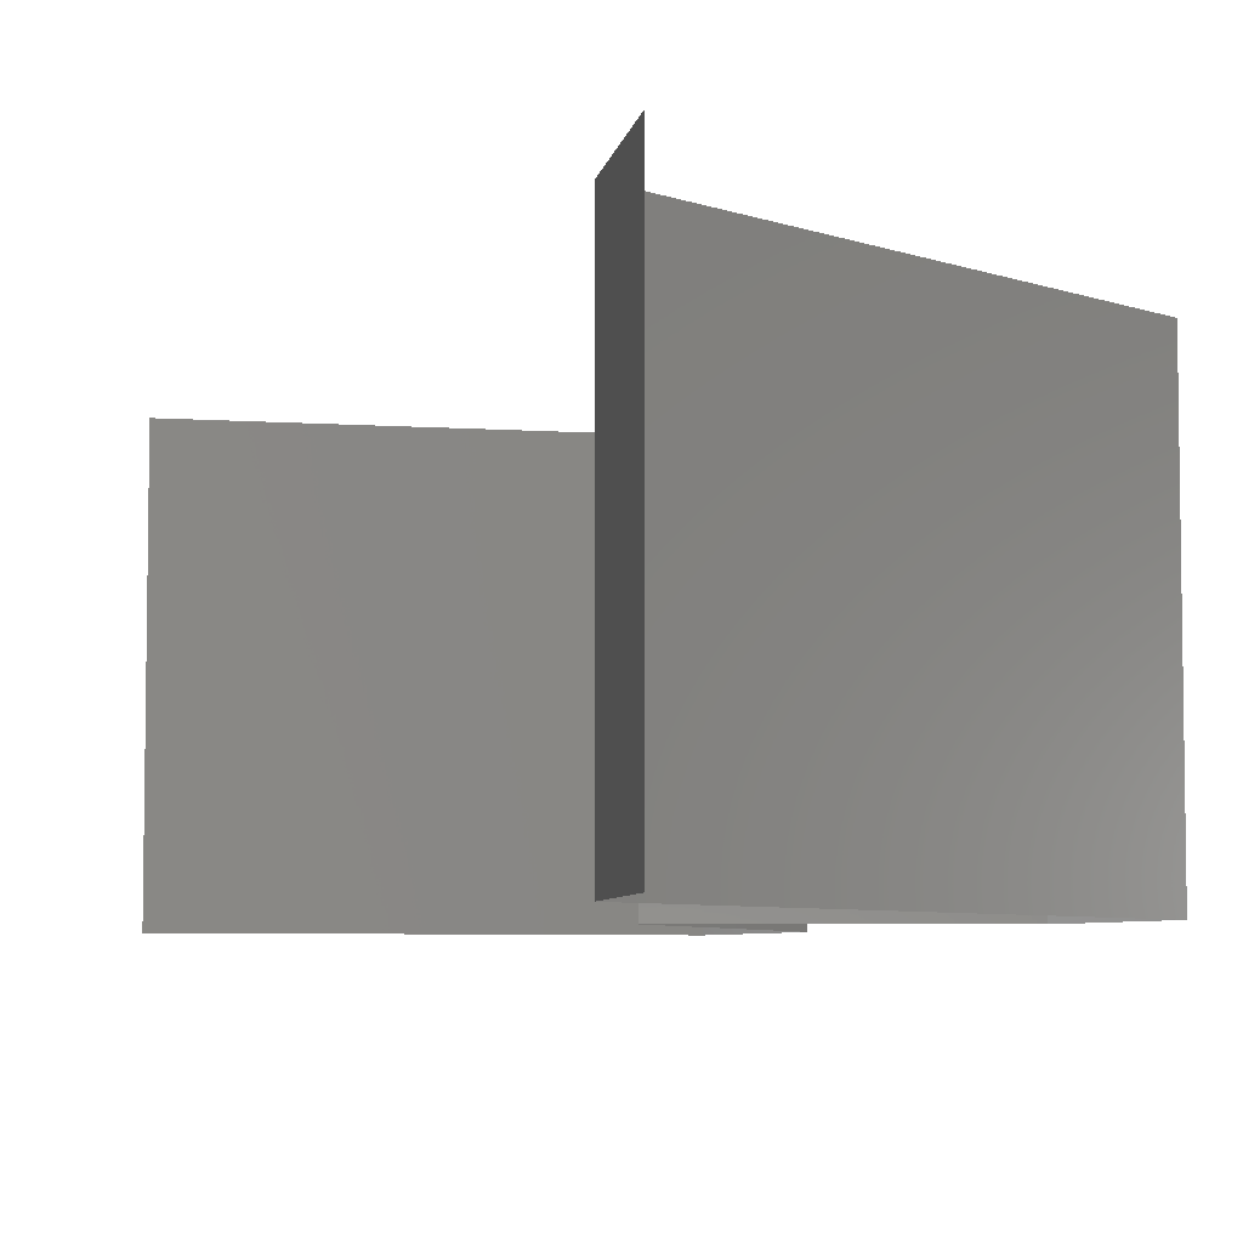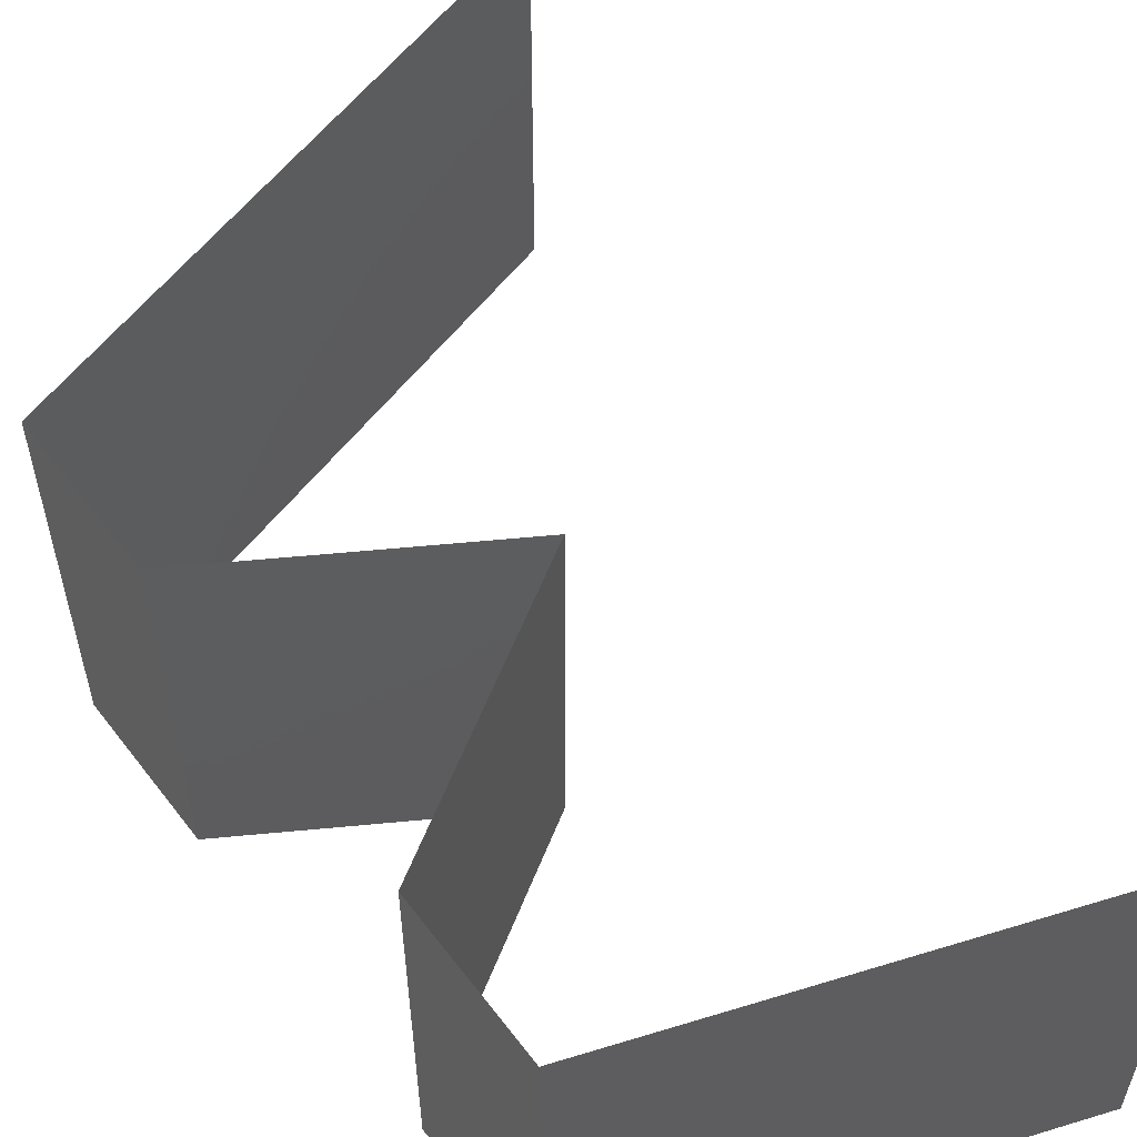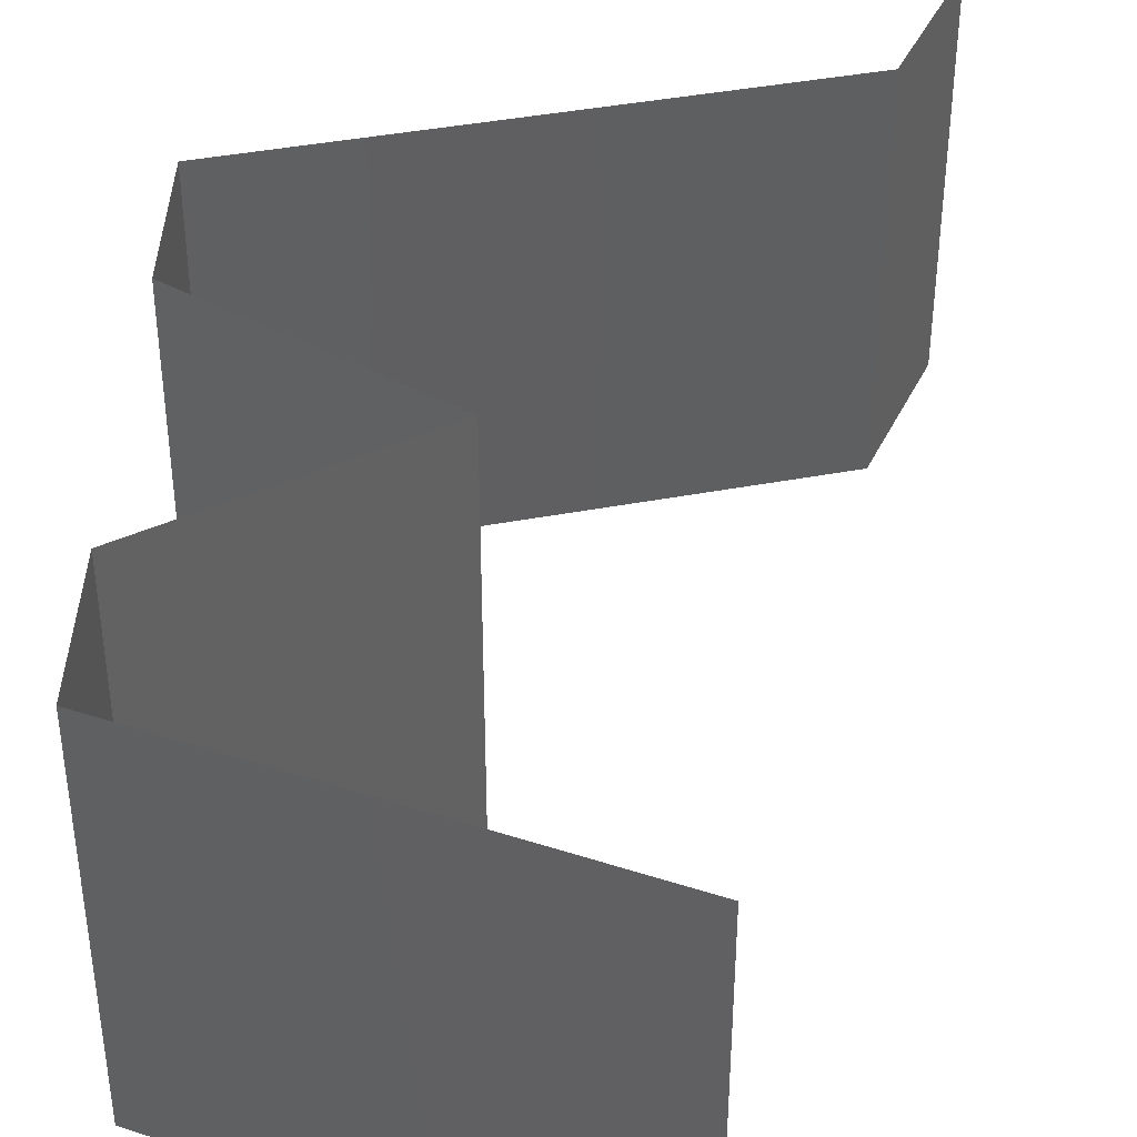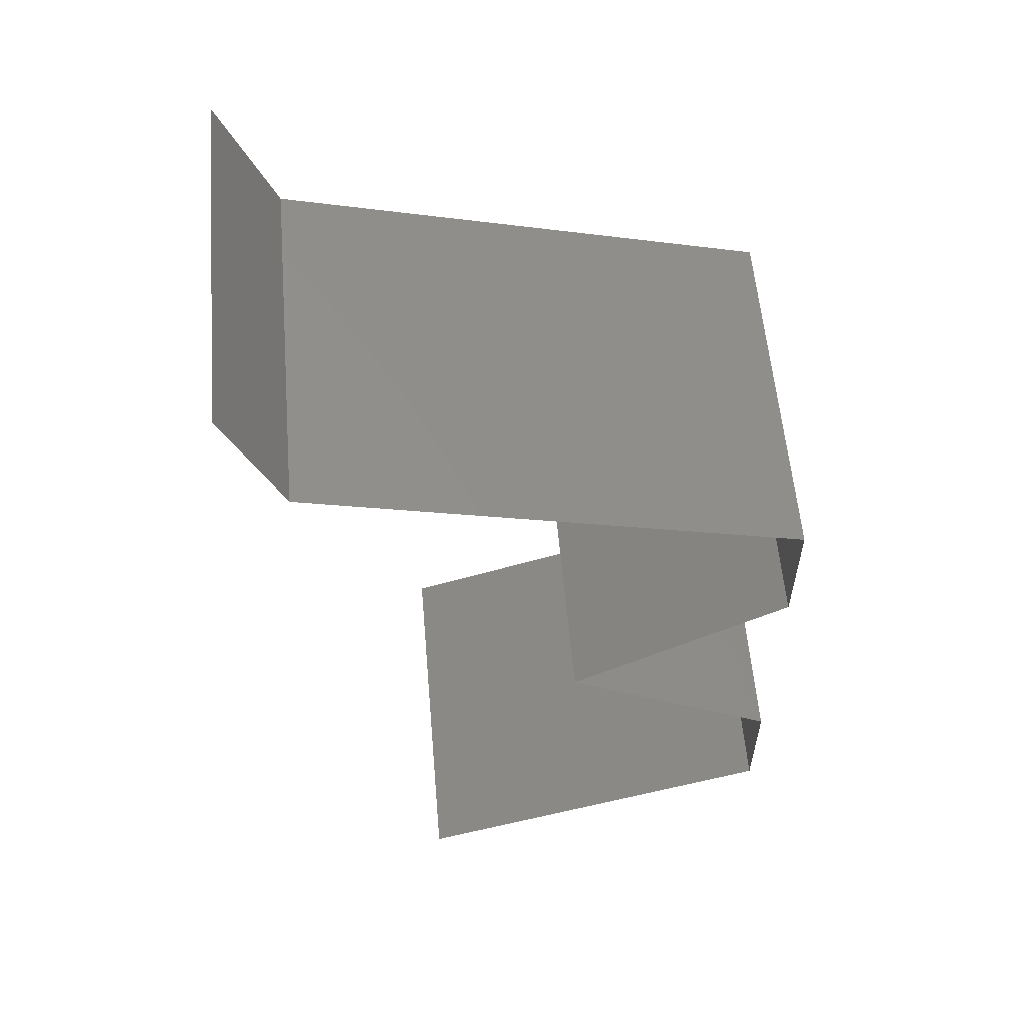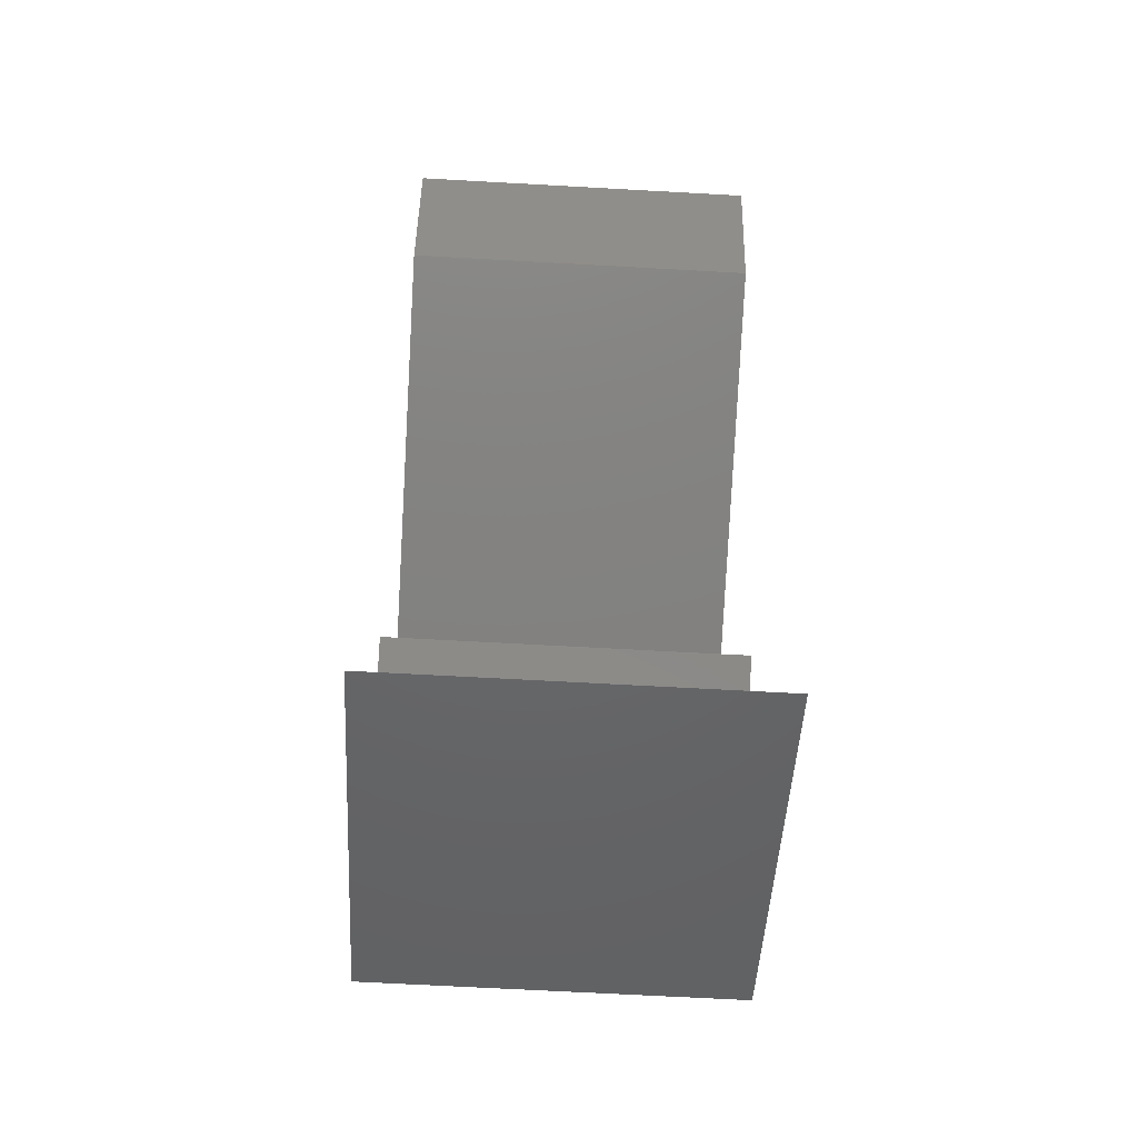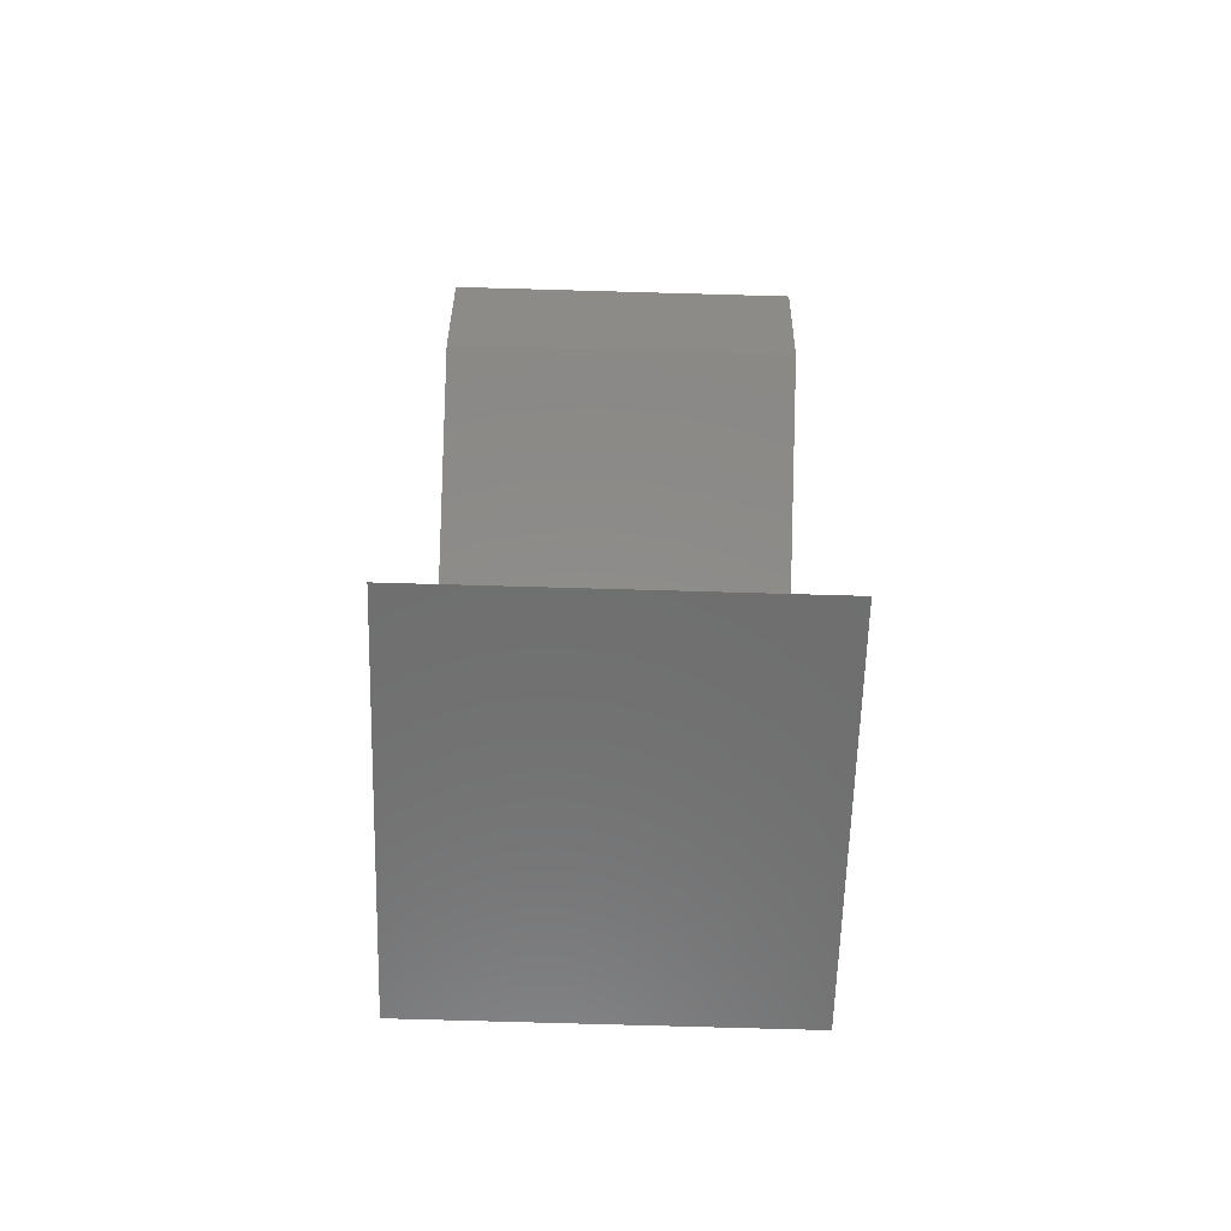
<metadata>
{"format":"stl","ext":"stl","renderer":"f3d","projection":"perspective","resolution":1024,"background":"white","views":[{"elev":-6.1,"azim":148.7,"up":"+Z"},{"elev":58.9,"azim":-37.0,"up":"+Z"},{"elev":41.2,"azim":2.2,"up":"+Z"},{"elev":57.8,"azim":175.2,"up":"+Y"},{"elev":-66.5,"azim":86.8,"up":"+Y"},{"elev":-79.4,"azim":88.4,"up":"+Y"}]}
</metadata>
<code>
# stl→obj: 60 verts, 90 faces
v 0.03607 0.05146 0
v 0.03607 0.05146 0.01
v 0.03753 0.05513 0.005
v 0.039 0.05881 0.02
v 0.039 0.05881 0.01
v 0.03753 0.05513 0.015
v 0.03607 0.05146 0.02
v 0.039 0.05881 0
v 0.02707 0.04901 0
v 0.01807 0.04656 0
v 0.02257 0.04778 0.008074
v 0.009068 0.0441 0
v 0.009068 0.0441 0.01
v 0.01553 0.04587 0.006901
v 0.0296 0.04969 0.006901
v 0.02257 0.04778 0.01517
v 0.03004 0.04981 0.01375
v 0.01509 0.04575 0.01375
v 0.009068 0.0441 0.02
v 0.02707 0.04901 0.02
v 0.01807 0.04656 0.02
v 0.009068 0.03675 0.01
v 0.009068 0.04043 0.005
v 0.009068 0.04043 0.015
v 0.009068 0.03675 0
v 0.009068 0.03675 0.02
v 0.01328 0.03418 0.015
v 0.0211 0.0294 0
v 0.0211 0.0294 0.01
v 0.01689 0.03198 0.005
v 0.01304 0.03433 0.005
v 0.0211 0.0294 0.02
v 0.01713 0.03183 0.015
v 0.01509 0.03308 0.02
v 0.01509 0.03308 0
v 0.01509 0.03308 0.01
v 0.01689 0.02683 0.015
v 0.009068 0.02205 0
v 0.009068 0.02205 0.01
v 0.01328 0.02463 0.005
v 0.009068 0.02205 0.02
v 0.01304 0.02448 0.015
v 0.01713 0.02698 0.005
v 0.01509 0.02573 0.02
v 0.01509 0.02573 0
v 0.01509 0.02573 0.01
v 0.009068 0.0147 0.01
v 0.009068 0.01838 0.005
v 0.009068 0.01838 0.015
v 0.009068 0.0147 0
v 0.009068 0.0147 0.02
v 0.01712 0.01186 0.008329
v 0.01949 0.01103 0
v 0.02991 0.007351 0.02
v 0.01949 0.01103 0.02
v 0.02295 0.009804 0.0126
v 0.02991 0.007351 0.01
v 0.01453 0.01278 0.01479
v 0.02991 0.007351 0
v 0.02391 0.009466 0.006141
f 1 2 3
f 4 5 6
f 2 7 6
f 5 8 3
f 5 2 6
f 2 5 3
f 8 1 3
f 7 4 6
f 9 10 11
f 12 13 14
f 2 1 15
f 10 12 14
f 1 9 15
f 11 16 17
f 16 11 18
f 7 2 17
f 13 19 18
f 15 11 17
f 11 14 18
f 20 7 17
f 19 21 18
f 11 10 14
f 9 11 15
f 21 20 16
f 16 20 17
f 21 16 18
f 2 15 17
f 14 13 18
f 22 13 23
f 13 22 24
f 12 25 23
f 26 19 24
f 13 12 23
f 19 13 24
f 25 22 23
f 22 26 24
f 26 22 27
f 28 29 30
f 22 25 31
f 29 32 33
f 34 26 27
f 35 28 30
f 25 35 31
f 32 34 33
f 35 30 31
f 34 27 33
f 31 30 36
f 33 27 36
f 22 31 36
f 27 22 36
f 30 29 36
f 29 33 36
f 32 29 37
f 38 39 40
f 39 41 42
f 29 28 43
f 44 32 37
f 45 38 40
f 41 44 42
f 28 45 43
f 45 40 43
f 44 37 42
f 42 37 46
f 43 40 46
f 39 42 46
f 40 39 46
f 37 29 46
f 29 43 46
f 47 39 48
f 39 47 49
f 38 50 48
f 51 41 49
f 39 38 48
f 41 39 49
f 50 47 48
f 47 51 49
f 47 50 52
f 50 53 52
f 54 55 56
f 57 54 56
f 55 51 58
f 53 59 60
f 51 47 58
f 59 57 60
f 56 55 58
f 52 56 58
f 53 60 52
f 47 52 58
f 52 60 56
f 60 57 56

</code>
